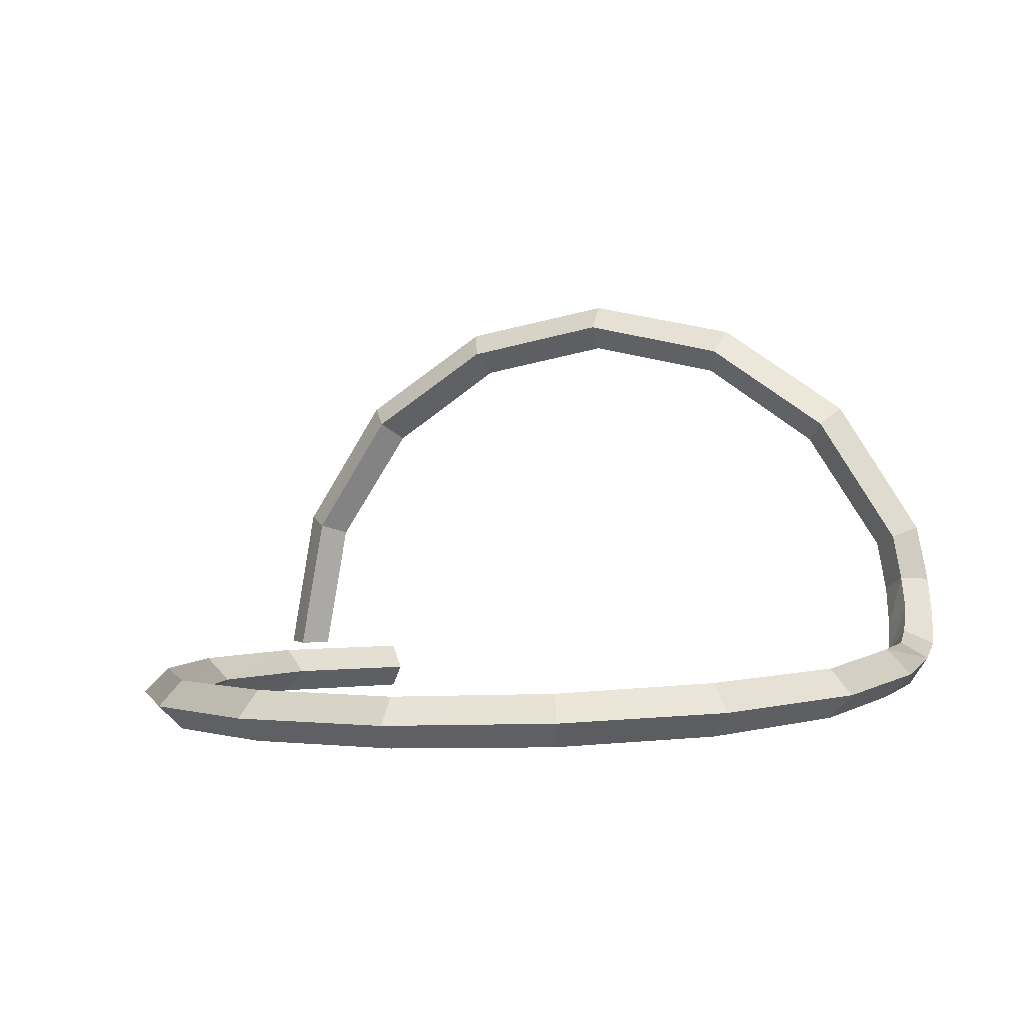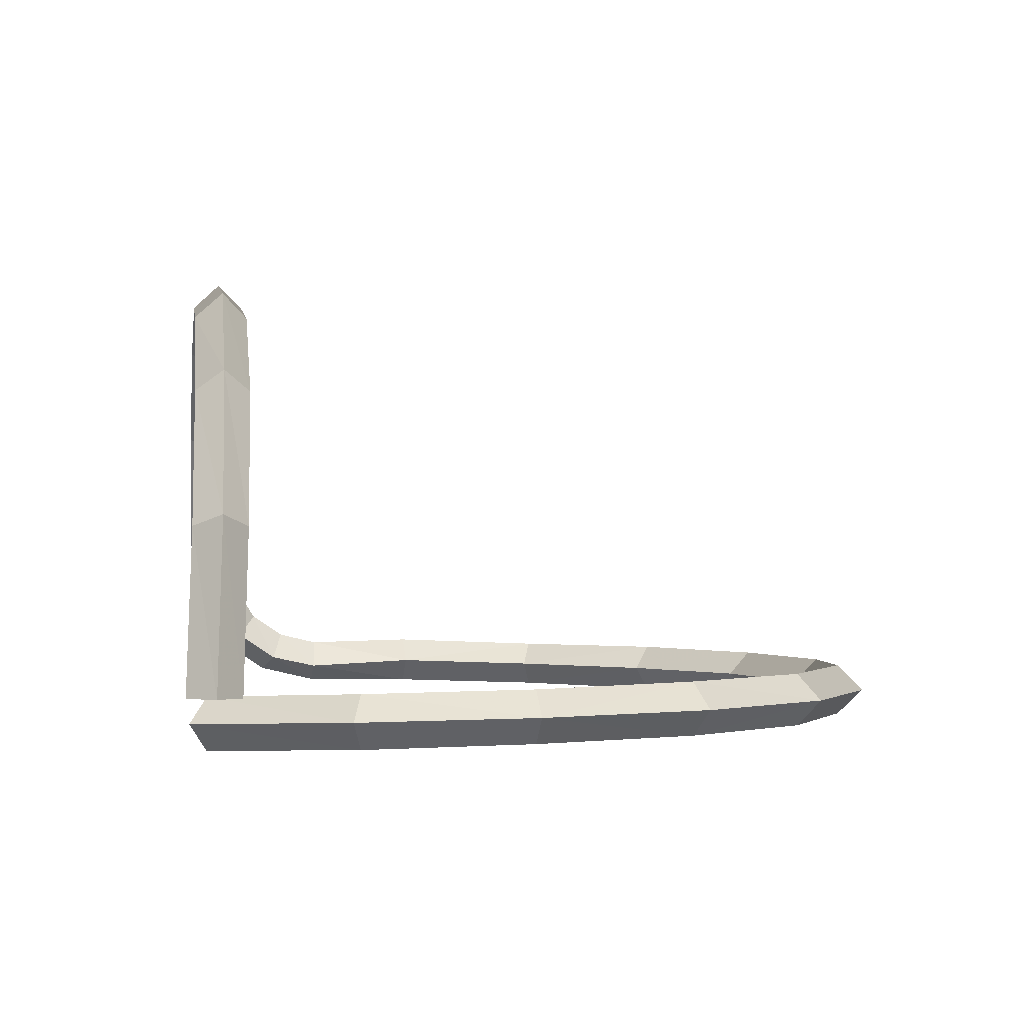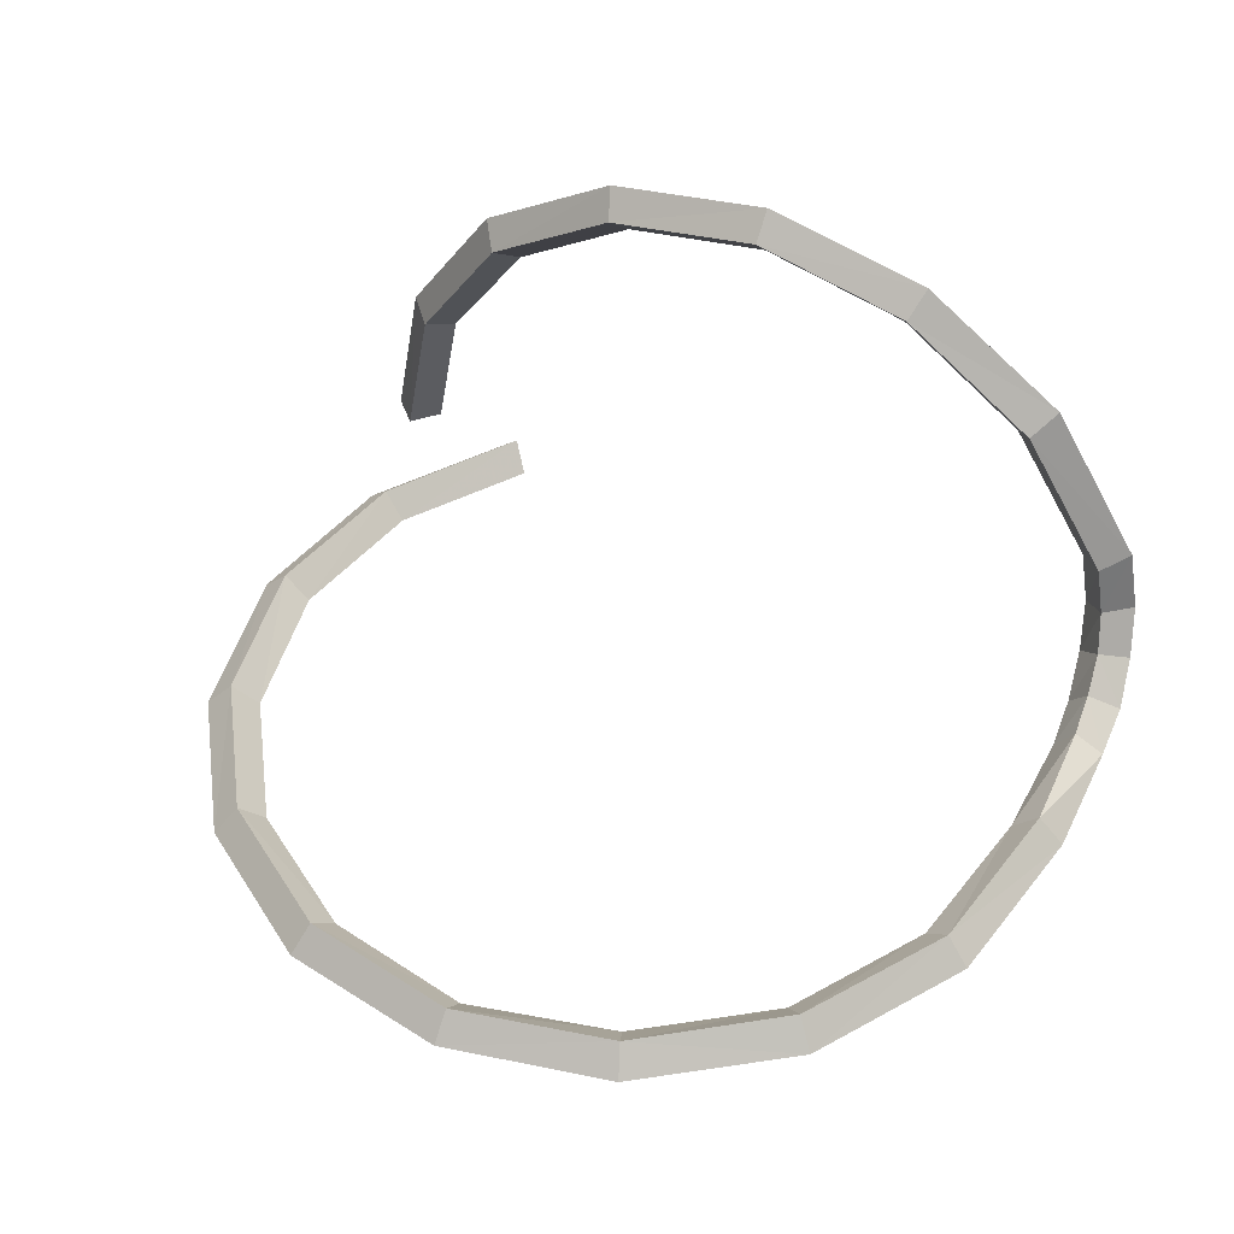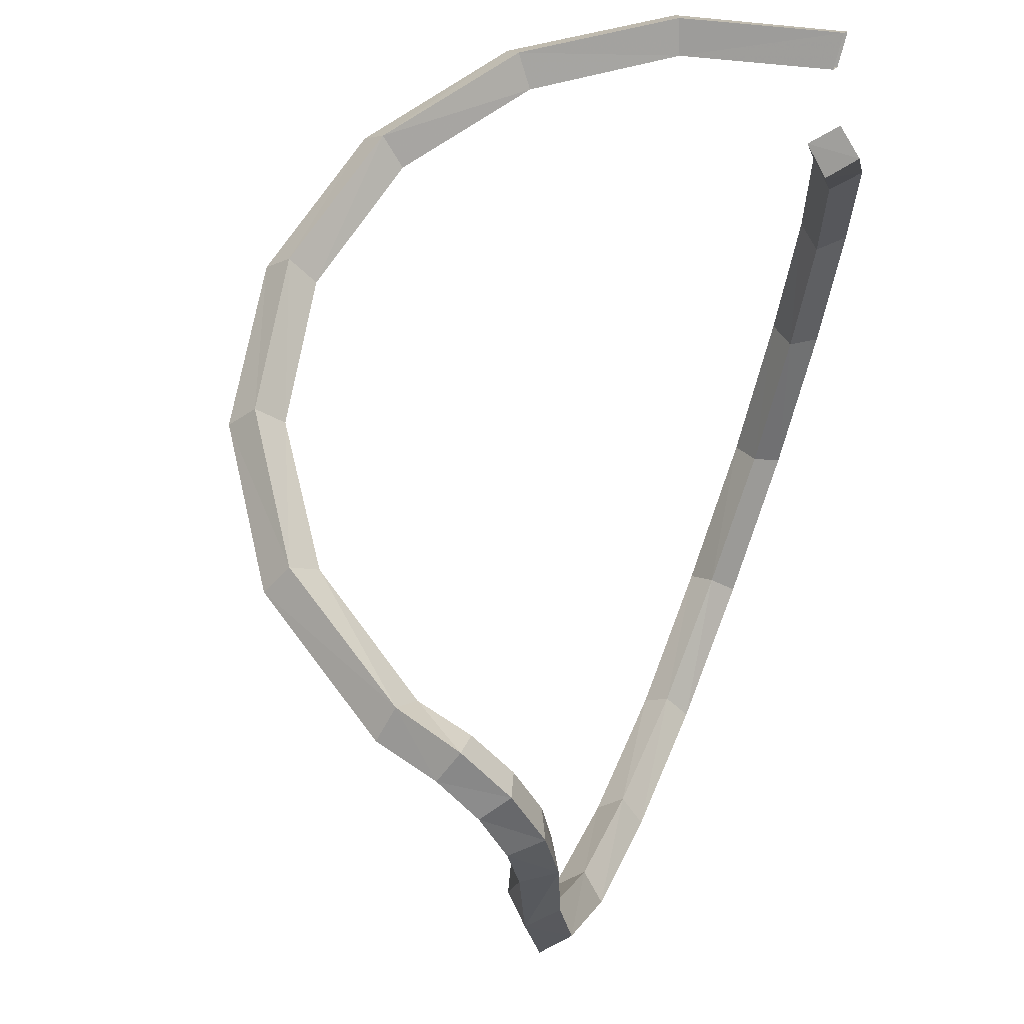
<metadata>
{"format":"obj","ext":"obj","renderer":"f3d","projection":"perspective","resolution":1024,"background":"white","views":[{"elev":2.2,"azim":19.3,"up":"+Z"},{"elev":-2.8,"azim":-101.5,"up":"+Z"},{"elev":47.0,"azim":25.4,"up":"+Z"},{"elev":61.6,"azim":110.1,"up":"+Y"}]}
</metadata>
<code>
v -0.1875 -0.0115 0
v -0.173 -0.0145 0.0715
v -0.184 -0.003 0.076
v -0.199 0 0
v -0.173 0.009 0.0715
v -0.199 0 0
v -0.184 -0.003 0.076
v -0.1875 0.012 0
v -0.199 0 0
v -0.173 0.009 0.0715
v -0.1875 0.012 0
v -0.173 0.009 0.0715
v -0.1625 -0.003 0.067
v -0.176 0 0
v -0.176 0 0
v -0.1625 -0.003 0.067
v -0.173 -0.0145 0.0715
v -0.1875 -0.0115 0
v -0.1325 -0.018 0.1325
v -0.141 -0.006 0.141
v -0.173 -0.0145 0.0715
v -0.141 -0.006 0.141
v -0.184 -0.003 0.076
v -0.173 -0.0145 0.0715
v -0.184 -0.003 0.076
v -0.141 -0.006 0.141
v -0.1325 0.006 0.1325
v -0.173 0.009 0.0715
v -0.1625 -0.003 0.067
v -0.173 0.009 0.0715
v -0.1325 0.006 0.1325
v -0.124 -0.006 0.124
v -0.1625 -0.003 0.067
v -0.124 -0.006 0.124
v -0.1325 -0.018 0.1325
v -0.173 -0.0145 0.0715
v -0.1325 -0.018 0.1325
v -0.0715 -0.021 0.173
v -0.076 -0.0095 0.184
v -0.141 -0.006 0.141
v -0.0715 0.003 0.173
v -0.141 -0.006 0.141
v -0.076 -0.0095 0.184
v -0.1325 0.006 0.1325
v -0.141 -0.006 0.141
v -0.0715 0.003 0.173
v -0.0715 0.003 0.173
v -0.124 -0.006 0.124
v -0.1325 0.006 0.1325
v -0.067 -0.0095 0.1625
v -0.124 -0.006 0.124
v -0.0715 0.003 0.173
v -0.124 -0.006 0.124
v -0.067 -0.0095 0.1625
v -0.0715 -0.021 0.173
v -0.1325 -0.018 0.1325
v 0 -0.0125 0.199
v -0.0715 -0.021 0.173
v 0 -0.024 0.1875
v -0.076 -0.0095 0.184
v -0.0715 -0.021 0.173
v 0 -0.0125 0.199
v -0.076 -0.0095 0.184
v 0 -0.0125 0.199
v 0 -0.0005 0.1875
v -0.0715 0.003 0.173
v -0.0715 0.003 0.173
v 0 -0.0005 0.1875
v 0 -0.0125 0.176
v -0.067 -0.0095 0.1625
v -0.067 -0.0095 0.1625
v 0 -0.0125 0.176
v 0 -0.024 0.1875
v -0.0715 -0.021 0.173
v 0 -0.024 0.1875
v 0.0715 -0.027 0.173
v 0.076 -0.0155 0.184
v 0 -0.0125 0.199
v 0.0715 -0.0035 0.173
v 0 -0.0125 0.199
v 0.076 -0.0155 0.184
v 0 -0.0005 0.1875
v 0 -0.0125 0.199
v 0.0715 -0.0035 0.173
v 0 -0.0005 0.1875
v 0.0715 -0.0035 0.173
v 0.067 -0.0155 0.1625
v 0 -0.0125 0.176
v 0 -0.0125 0.176
v 0.067 -0.0155 0.1625
v 0.0715 -0.027 0.173
v 0 -0.024 0.1875
v 0.1325 -0.0305 0.1325
v 0.141 -0.0185 0.141
v 0.0715 -0.027 0.173
v 0.141 -0.0185 0.141
v 0.076 -0.0155 0.184
v 0.0715 -0.027 0.173
v 0.076 -0.0155 0.184
v 0.141 -0.0185 0.141
v 0.1325 -0.0065 0.1325
v 0.0715 -0.0035 0.173
v 0.067 -0.0155 0.1625
v 0.0715 -0.0035 0.173
v 0.1325 -0.0065 0.1325
v 0.124 -0.0185 0.124
v 0.067 -0.0155 0.1625
v 0.124 -0.0185 0.124
v 0.1325 -0.0305 0.1325
v 0.0715 -0.027 0.173
v 0.1325 -0.0305 0.1325
v 0.173 -0.0335 0.0715
v 0.184 -0.022 0.076
v 0.141 -0.0185 0.141
v 0.173 -0.0095 0.0715
v 0.141 -0.0185 0.141
v 0.184 -0.022 0.076
v 0.1325 -0.0065 0.1325
v 0.141 -0.0185 0.141
v 0.173 -0.0095 0.0715
v 0.173 -0.0095 0.0715
v 0.124 -0.0185 0.124
v 0.1325 -0.0065 0.1325
v 0.1625 -0.022 0.067
v 0.124 -0.0185 0.124
v 0.173 -0.0095 0.0715
v 0.124 -0.0185 0.124
v 0.1625 -0.022 0.067
v 0.173 -0.0335 0.0715
v 0.1325 -0.0305 0.1325
v 0.168 -0.0245 0.0425
v 0.1625 -0.022 0.067
v 0.1805 -0.0135 0.042
v 0.1625 -0.022 0.067
v 0.173 -0.0095 0.0715
v 0.1805 -0.0135 0.042
v 0.1905 -0.025 0.0485
v 0.1805 -0.0135 0.042
v 0.173 -0.0095 0.0715
v 0.184 -0.022 0.076
v 0.178 -0.036 0.0495
v 0.1905 -0.025 0.0485
v 0.184 -0.022 0.076
v 0.173 -0.0335 0.0715
v 0.168 -0.0245 0.0425
v 0.178 -0.036 0.0495
v 0.173 -0.0335 0.0715
v 0.1625 -0.022 0.067
v 0.172 -0.03736 0.0235
v 0.168 -0.0245 0.0425
v 0.1805 -0.0135 0.042
v 0.1855 -0.0285 0.0195
v 0.1905 -0.025 0.0485
v 0.1855 -0.0285 0.0195
v 0.1805 -0.0135 0.042
v 0.195 -0.0375 0.0295
v 0.1855 -0.0285 0.0195
v 0.1905 -0.025 0.0485
v 0.195 -0.0375 0.0295
v 0.1905 -0.025 0.0485
v 0.178 -0.036 0.0495
v 0.182 -0.046 0.034
v 0.172 -0.03736 0.0235
v 0.182 -0.046 0.034
v 0.178 -0.036 0.0495
v 0.172 -0.03736 0.0235
v 0.178 -0.036 0.0495
v 0.168 -0.0245 0.0425
v 0.175 -0.057 0.0105
v 0.172 -0.03736 0.0235
v 0.1855 -0.0285 0.0195
v 0.189 -0.052 0.004
v 0.195 -0.0375 0.0295
v 0.189 -0.052 0.004
v 0.1855 -0.0285 0.0195
v 0.1985 -0.057 0.0165
v 0.189 -0.052 0.004
v 0.195 -0.0375 0.0295
v 0.195 -0.0375 0.0295
v 0.182 -0.046 0.034
v 0.1985 -0.057 0.0165
v 0.182 -0.046 0.034
v 0.184 -0.062 0.0235
v 0.1985 -0.057 0.0165
v 0.182 -0.046 0.034
v 0.175 -0.057 0.0105
v 0.184 -0.062 0.0235
v 0.172 -0.03736 0.0235
v 0.175 -0.057 0.0105
v 0.182 -0.046 0.034
v 0.19 -0.0805 -0.0025
v 0.1765 -0.0805 0.0055
v 0.175 -0.057 0.0105
v 0.19 -0.0805 -0.0025
v 0.175 -0.057 0.0105
v 0.189 -0.052 0.004
v 0.189 -0.052 0.004
v 0.1985 -0.057 0.0165
v 0.19 -0.0805 -0.0025
v 0.1985 -0.057 0.0165
v 0.199 -0.081 0.0112
v 0.19 -0.0805 -0.0025
v 0.184 -0.062 0.0235
v 0.199 -0.081 0.0112
v 0.1985 -0.057 0.0165
v 0.1855 -0.0815 0.019
v 0.199 -0.081 0.0112
v 0.184 -0.062 0.0235
v 0.184 -0.062 0.0235
v 0.1765 -0.0805 0.0055
v 0.1855 -0.0815 0.019
v 0.175 -0.057 0.0105
v 0.1765 -0.0805 0.0055
v 0.184 -0.062 0.0235
v 0.1755 -0.1345 0.0085
v 0.1765 -0.0805 0.0055
v 0.187 -0.1345 -0.003
v 0.1765 -0.0805 0.0055
v 0.19 -0.0805 -0.0025
v 0.187 -0.1345 -0.003
v 0.187 -0.1345 -0.003
v 0.19 -0.0805 -0.0025
v 0.199 -0.1345 0.0085
v 0.19 -0.0805 -0.0025
v 0.199 -0.081 0.0112
v 0.199 -0.1345 0.0085
v 0.199 -0.1345 0.0085
v 0.199 -0.081 0.0112
v 0.187 -0.1345 0.0205
v 0.199 -0.081 0.0112
v 0.1855 -0.0815 0.019
v 0.187 -0.1345 0.0205
v 0.187 -0.1345 0.0205
v 0.1855 -0.0815 0.019
v 0.1755 -0.1345 0.0085
v 0.1855 -0.0815 0.019
v 0.1765 -0.0805 0.0055
v 0.1755 -0.1345 0.0085
v 0.199 -0.1345 0.0085
v 0.187 -0.1345 0.0205
v 0.173 -0.2075 0.018
v 0.199 -0.1345 0.0085
v 0.173 -0.2075 0.018
v 0.184 -0.212 0.0065
v 0.199 -0.1345 0.0085
v 0.184 -0.212 0.0065
v 0.173 -0.2075 -0.005
v 0.187 -0.1345 -0.003
v 0.162 -0.2025 0.0065
v 0.187 -0.1345 -0.003
v 0.173 -0.2075 -0.005
v 0.1755 -0.1345 0.0085
v 0.187 -0.1345 -0.003
v 0.162 -0.2025 0.0065
v 0.173 -0.2075 0.018
v 0.1755 -0.1345 0.0085
v 0.162 -0.2025 0.0065
v 0.187 -0.1345 0.0205
v 0.1755 -0.1345 0.0085
v 0.173 -0.2075 0.018
v 0.173 -0.2075 0.018
v 0.1325 -0.269 0.0165
v 0.141 -0.2775 0.0045
v 0.184 -0.212 0.0065
v 0.141 -0.2775 0.0045
v 0.173 -0.2075 -0.005
v 0.184 -0.212 0.0065
v 0.1325 -0.269 -0.0075
v 0.173 -0.2075 -0.005
v 0.141 -0.2775 0.0045
v 0.124 -0.2605 0.0045
v 0.173 -0.2075 -0.005
v 0.1325 -0.269 -0.0075
v 0.162 -0.2025 0.0065
v 0.173 -0.2075 -0.005
v 0.124 -0.2605 0.0045
v 0.1325 -0.269 0.0165
v 0.162 -0.2025 0.0065
v 0.124 -0.2605 0.0045
v 0.173 -0.2075 0.018
v 0.162 -0.2025 0.0065
v 0.1325 -0.269 0.0165
v 0.141 -0.2775 0.0045
v 0.1325 -0.269 0.0165
v 0.0715 -0.3105 0.014
v 0.141 -0.2775 0.0045
v 0.0715 -0.3105 0.014
v 0.076 -0.3215 0.0025
v 0.141 -0.2775 0.0045
v 0.076 -0.3215 0.0025
v 0.0715 -0.3105 -0.0095
v 0.1325 -0.269 -0.0075
v 0.1325 -0.269 -0.0075
v 0.0715 -0.3105 -0.0095
v 0.067 -0.299 0.0025
v 0.124 -0.2605 0.0045
v 0.067 -0.299 0.0025
v 0.0715 -0.3105 0.014
v 0.124 -0.2605 0.0045
v 0.0715 -0.3105 0.014
v 0.1325 -0.269 0.0165
v 0.124 -0.2605 0.0045
v 0.0715 -0.3105 0.014
v 0 -0.325 0.0115
v 0 -0.3365 0
v 0.076 -0.3215 0.0025
v 0.0715 -0.3105 -0.0095
v 0.076 -0.3215 0.0025
v 0 -0.3365 0
v 0.0715 -0.3105 -0.0095
v 0 -0.3365 0
v 0 -0.325 -0.0115
v 0.0715 -0.3105 -0.0095
v 0 -0.325 -0.0115
v 0 -0.3135 0
v 0.067 -0.299 0.0025
v 0 -0.325 0.0115
v 0.067 -0.299 0.0025
v 0 -0.3135 0
v 0.0715 -0.3105 0.014
v 0.067 -0.299 0.0025
v 0 -0.325 0.0115
v 0 -0.3365 0
v 0 -0.325 0.0115
v -0.072 -0.3105 0.01
v 0 -0.3365 0
v -0.072 -0.3105 0.01
v -0.0765 -0.3215 -0.002
v 0 -0.3365 0
v -0.0765 -0.3215 -0.002
v -0.072 -0.3105 -0.0135
v 0 -0.325 -0.0115
v -0.0675 -0.299 -0.002
v 0 -0.325 -0.0115
v -0.072 -0.3105 -0.0135
v 0 -0.3135 0
v 0 -0.325 -0.0115
v -0.0675 -0.299 -0.002
v 0 -0.3135 0
v -0.0675 -0.299 -0.002
v -0.072 -0.3105 0.01
v 0 -0.325 0.0115
v -0.072 -0.3105 0.01
v -0.133 -0.269 0.0075
v -0.141 -0.2775 -0.0045
v -0.0765 -0.3215 -0.002
v -0.0765 -0.3215 -0.002
v -0.141 -0.2775 -0.0045
v -0.133 -0.269 -0.016
v -0.072 -0.3105 -0.0135
v -0.072 -0.3105 -0.0135
v -0.133 -0.269 -0.016
v -0.1245 -0.2605 -0.0045
v -0.0675 -0.299 -0.002
v -0.133 -0.269 0.0075
v -0.0675 -0.299 -0.002
v -0.1245 -0.2605 -0.0045
v -0.072 -0.3105 0.01
v -0.0675 -0.299 -0.002
v -0.133 -0.269 0.0075
v -0.1735 -0.2075 0.0055
v -0.141 -0.2775 -0.0045
v -0.133 -0.269 0.0075
v -0.1845 -0.212 -0.0065
v -0.141 -0.2775 -0.0045
v -0.1735 -0.2075 0.0055
v -0.141 -0.2775 -0.0045
v -0.1845 -0.212 -0.0065
v -0.1735 -0.2075 -0.018
v -0.133 -0.269 -0.016
v -0.133 -0.269 -0.016
v -0.1735 -0.2075 -0.018
v -0.1625 -0.2025 -0.0065
v -0.1245 -0.2605 -0.0045
v -0.1245 -0.2605 -0.0045
v -0.1625 -0.2025 -0.0065
v -0.1735 -0.2075 0.0055
v -0.133 -0.269 0.0075
v -0.1735 -0.2075 0.0055
v -0.188 -0.1345 0.003
v -0.1995 -0.1345 -0.0085
v -0.1845 -0.212 -0.0065
v -0.1735 -0.2075 -0.018
v -0.1845 -0.212 -0.0065
v -0.1995 -0.1345 -0.0085
v -0.1735 -0.2075 -0.018
v -0.1995 -0.1345 -0.0085
v -0.188 -0.1345 -0.02
v -0.1735 -0.2075 -0.018
v -0.188 -0.1345 -0.02
v -0.176 -0.1345 -0.0085
v -0.1625 -0.2025 -0.0065
v -0.1625 -0.2025 -0.0065
v -0.176 -0.1345 -0.0085
v -0.188 -0.1345 0.003
v -0.1735 -0.2075 0.0055
v -0.1995 -0.1345 -0.0085
v -0.188 -0.1345 0.003
v -0.1735 -0.062 0.001
v -0.1995 -0.1345 -0.0085
v -0.1735 -0.062 0.001
v -0.1845 -0.0575 -0.0105
v -0.1995 -0.1345 -0.0085
v -0.1845 -0.0575 -0.0105
v -0.1735 -0.062 -0.0225
v -0.188 -0.1345 -0.02
v -0.1625 -0.0665 -0.0105
v -0.188 -0.1345 -0.02
v -0.1735 -0.062 -0.0225
v -0.176 -0.1345 -0.0085
v -0.188 -0.1345 -0.02
v -0.1625 -0.0665 -0.0105
v -0.176 -0.1345 -0.0085
v -0.1625 -0.0665 -0.0105
v -0.1735 -0.062 0.001
v -0.188 -0.1345 0.003
v -0.1845 -0.0575 -0.0105
v -0.1735 -0.062 0.001
v -0.133 0 -0.001
v -0.1845 -0.0575 -0.0105
v -0.133 0 -0.001
v -0.141 0.008 -0.0125
v -0.141 0.008 -0.0125
v -0.1735 -0.062 -0.0225
v -0.1845 -0.0575 -0.0105
v -0.133 0 -0.0245
v -0.1735 -0.062 -0.0225
v -0.141 0.008 -0.0125
v -0.1245 -0.009 -0.0125
v -0.1735 -0.062 -0.0225
v -0.133 0 -0.0245
v -0.1625 -0.0665 -0.0105
v -0.1735 -0.062 -0.0225
v -0.1245 -0.009 -0.0125
v -0.1625 -0.0665 -0.0105
v -0.1245 -0.009 -0.0125
v -0.133 0 -0.001
v -0.1735 -0.062 0.001
v -0.133 0 -0.001
v -0.1245 -0.009 -0.0125
v -0.133 0 -0.0245
v -0.133 0 -0.001
v -0.133 0 -0.0245
v -0.141 0.008 -0.0125
g mesh7351507
f 1 2 3
f 3 4 1
f 5 6 7
f 8 9 10
f 11 12 13
f 13 14 11
f 15 16 17
f 17 18 15
f 19 20 21
f 22 23 24
f 25 26 27
f 27 28 25
f 29 30 31
f 31 32 29
f 33 34 35
f 35 36 33
f 37 38 39
f 39 40 37
f 41 42 43
f 44 45 46
f 47 48 49
f 50 51 52
f 53 54 55
f 55 56 53
f 57 58 59
f 60 61 62
f 63 64 65
f 65 66 63
f 67 68 69
f 69 70 67
f 71 72 73
f 73 74 71
f 75 76 77
f 77 78 75
f 79 80 81
f 82 83 84
f 85 86 87
f 87 88 85
f 89 90 91
f 91 92 89
f 93 94 95
f 96 97 98
f 99 100 101
f 101 102 99
f 103 104 105
f 105 106 103
f 107 108 109
f 109 110 107
f 111 112 113
f 113 114 111
f 115 116 117
f 118 119 120
f 121 122 123
f 124 125 126
f 127 128 129
f 129 130 127
f 131 132 133
f 134 135 136
f 137 138 139
f 139 140 137
f 141 142 143
f 143 144 141
f 145 146 147
f 147 148 145
f 149 150 151
f 151 152 149
f 153 154 155
f 156 157 158
f 159 160 161
f 161 162 159
f 163 164 165
f 166 167 168
f 169 170 171
f 171 172 169
f 173 174 175
f 176 177 178
f 179 180 181
f 182 183 184
f 185 186 187
f 188 189 190
f 191 192 193
f 194 195 196
f 197 198 199
f 200 201 202
f 203 204 205
f 206 207 208
f 209 210 211
f 212 213 214
f 215 216 217
f 218 219 220
f 221 222 223
f 224 225 226
f 227 228 229
f 230 231 232
f 233 234 235
f 236 237 238
f 239 240 241
f 242 243 244
f 245 246 247
f 247 248 245
f 249 250 251
f 252 253 254
f 255 256 257
f 258 259 260
f 261 262 263
f 263 264 261
f 265 266 267
f 268 269 270
f 271 272 273
f 274 275 276
f 277 278 279
f 280 281 282
f 283 284 285
f 286 287 288
f 289 290 291
f 291 292 289
f 293 294 295
f 295 296 293
f 297 298 299
f 300 301 302
f 303 304 305
f 305 306 303
f 307 308 309
f 310 311 312
f 313 314 315
f 315 316 313
f 317 318 319
f 320 321 322
f 323 324 325
f 326 327 328
f 329 330 331
f 331 332 329
f 333 334 335
f 336 337 338
f 339 340 341
f 341 342 339
f 343 344 345
f 345 346 343
f 347 348 349
f 349 350 347
f 351 352 353
f 353 354 351
f 355 356 357
f 358 359 360
f 361 362 363
f 364 365 366
f 367 368 369
f 369 370 367
f 371 372 373
f 373 374 371
f 375 376 377
f 377 378 375
f 379 380 381
f 381 382 379
f 383 384 385
f 386 387 388
f 389 390 391
f 391 392 389
f 393 394 395
f 395 396 393
f 397 398 399
f 400 401 402
f 403 404 405
f 405 406 403
f 407 408 409
f 410 411 412
f 413 414 415
f 415 416 413
f 417 418 419
f 420 421 422
f 423 424 425
f 426 427 428
f 429 430 431
f 432 433 434
f 435 436 437
f 437 438 435
f 439 440 441
f 442 443 444

</code>
